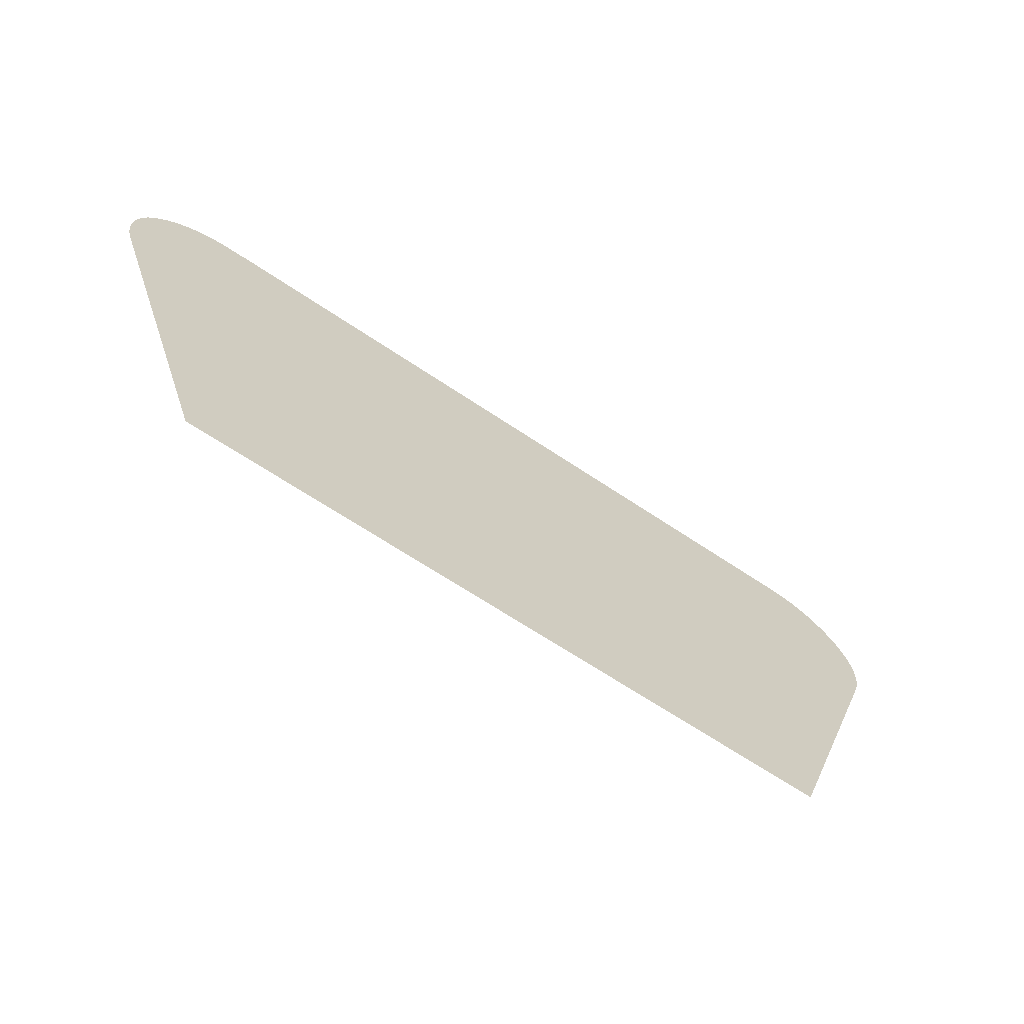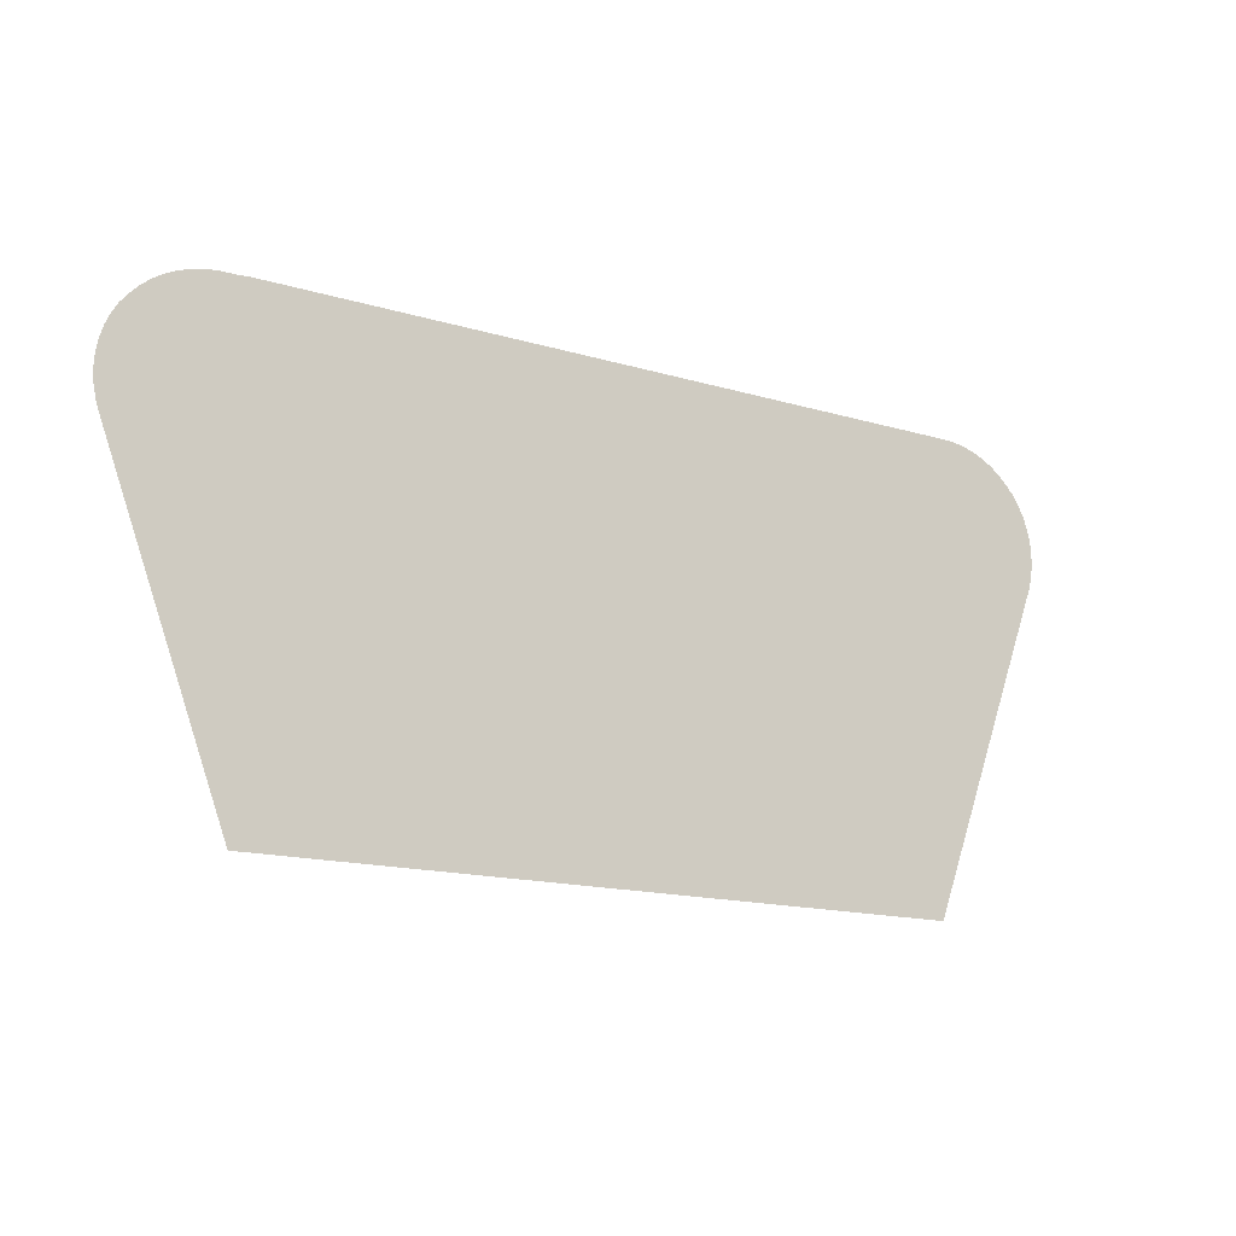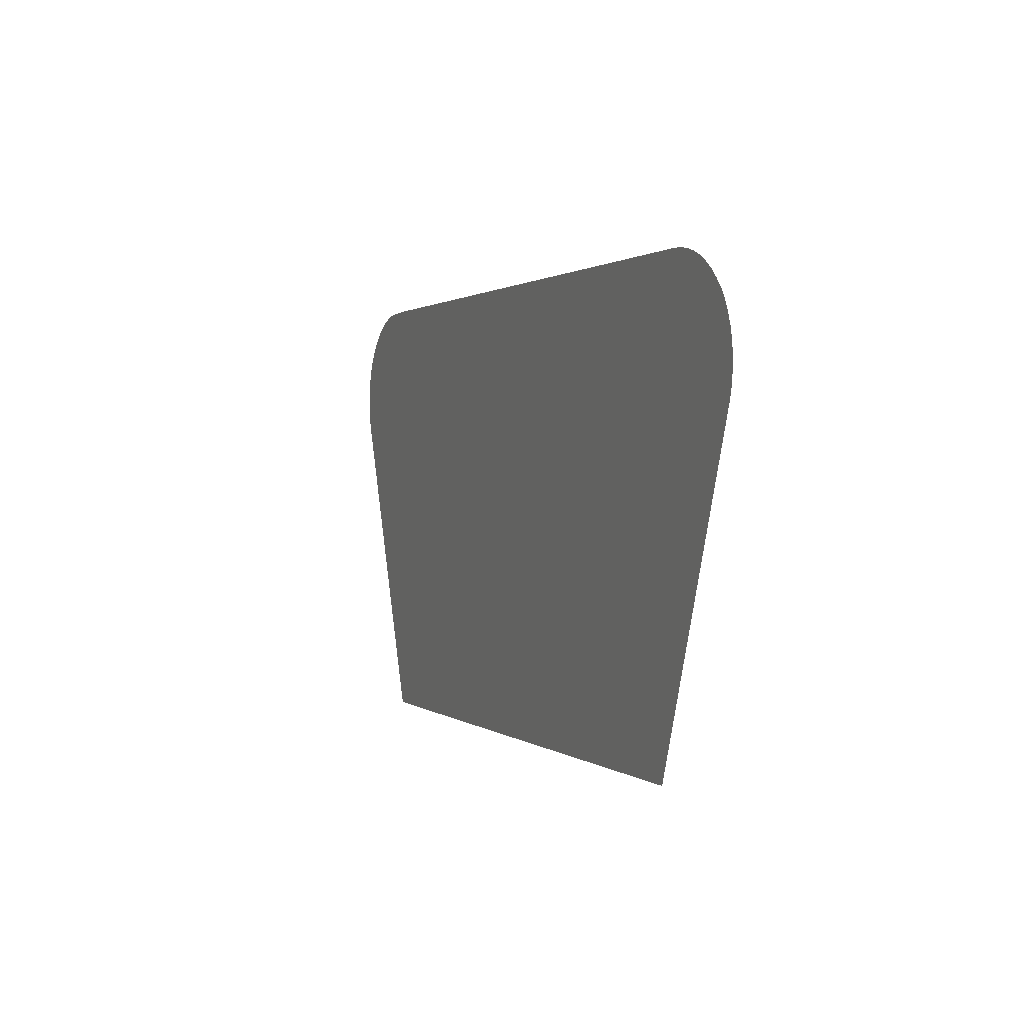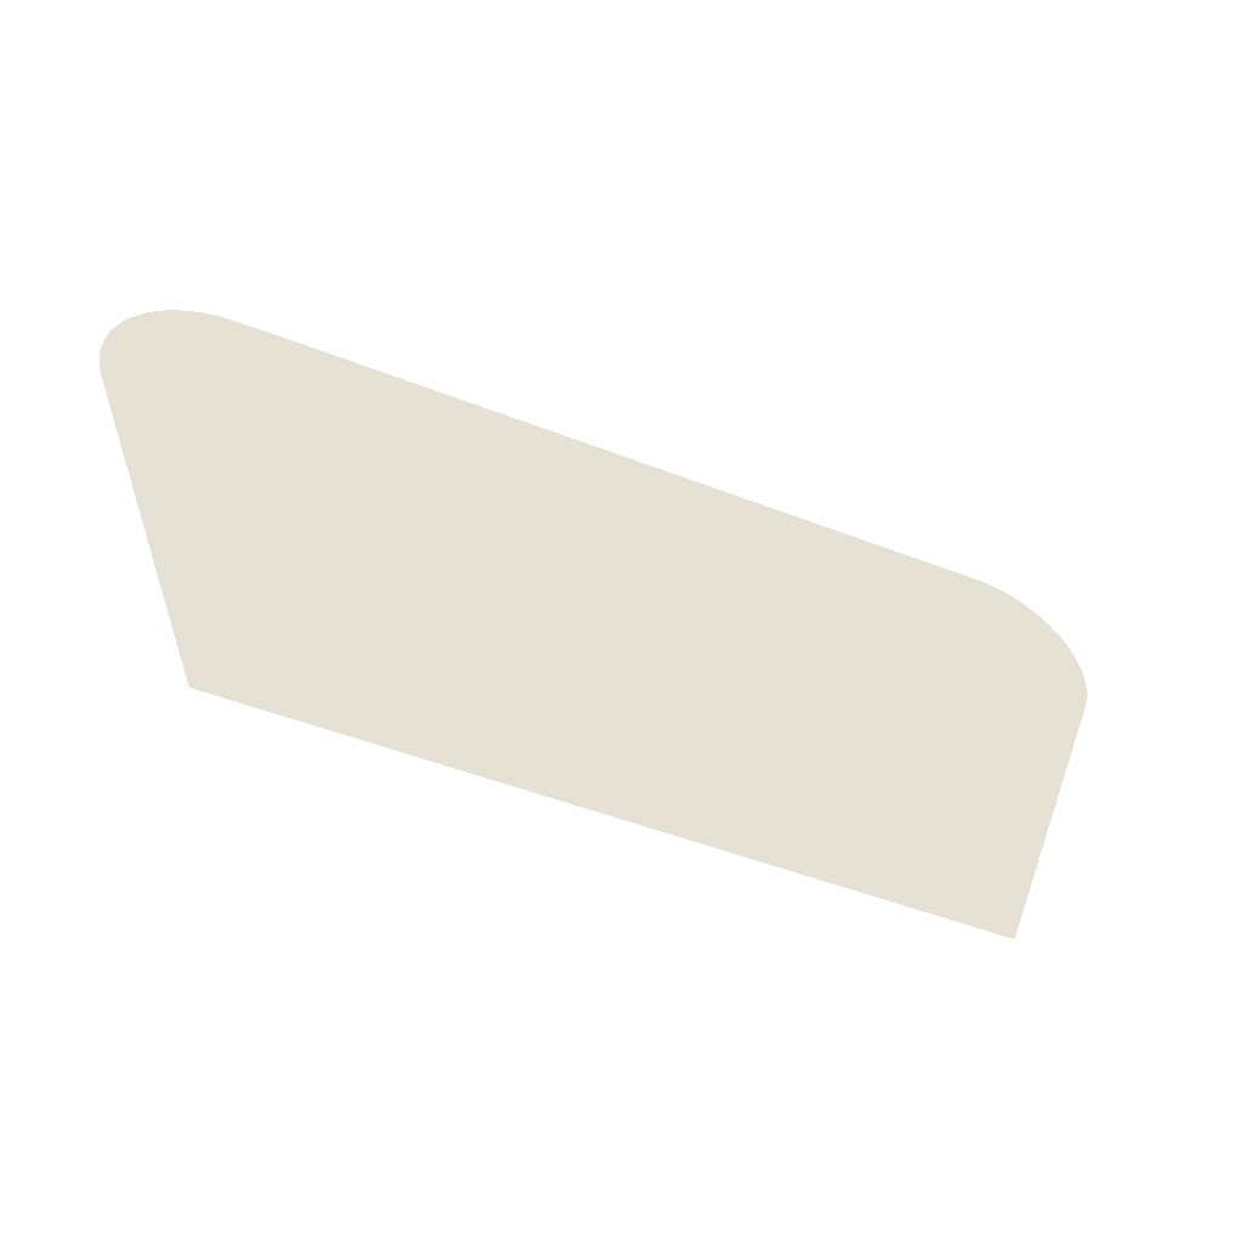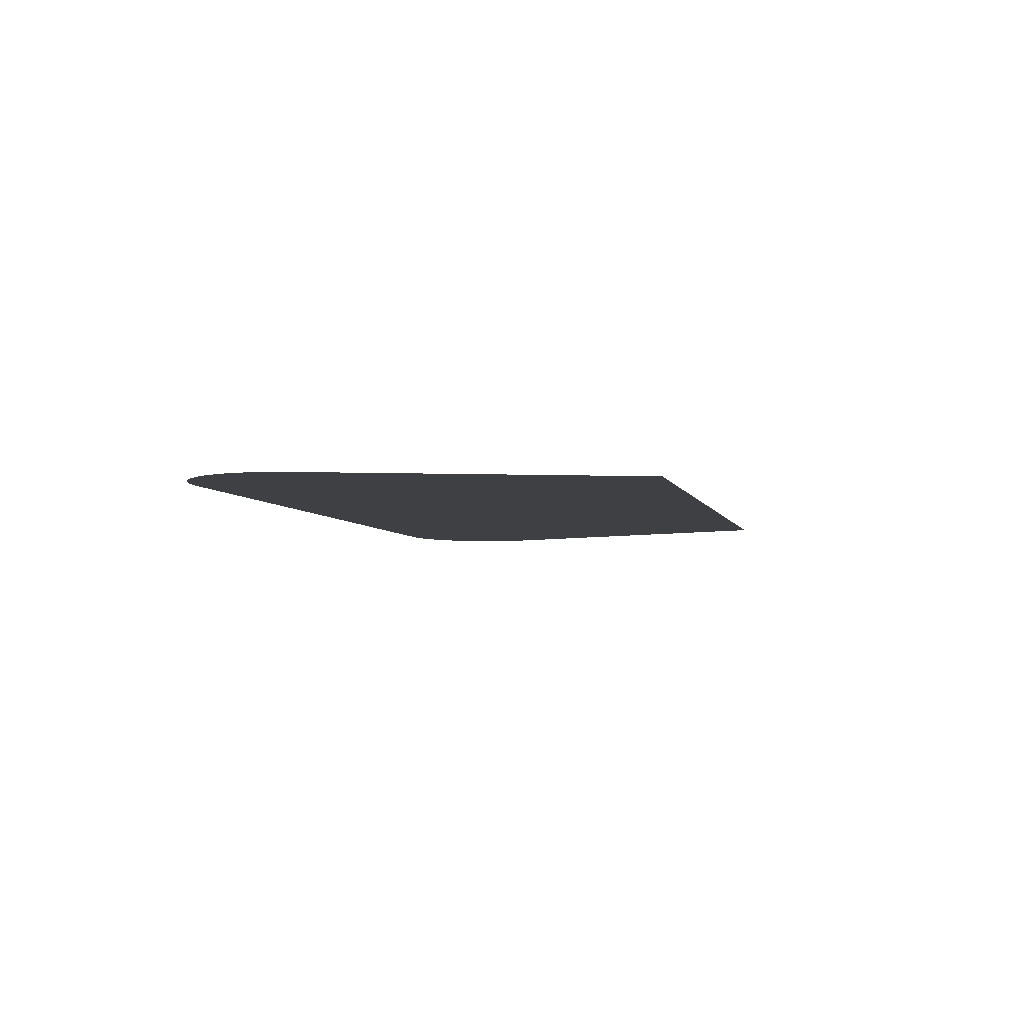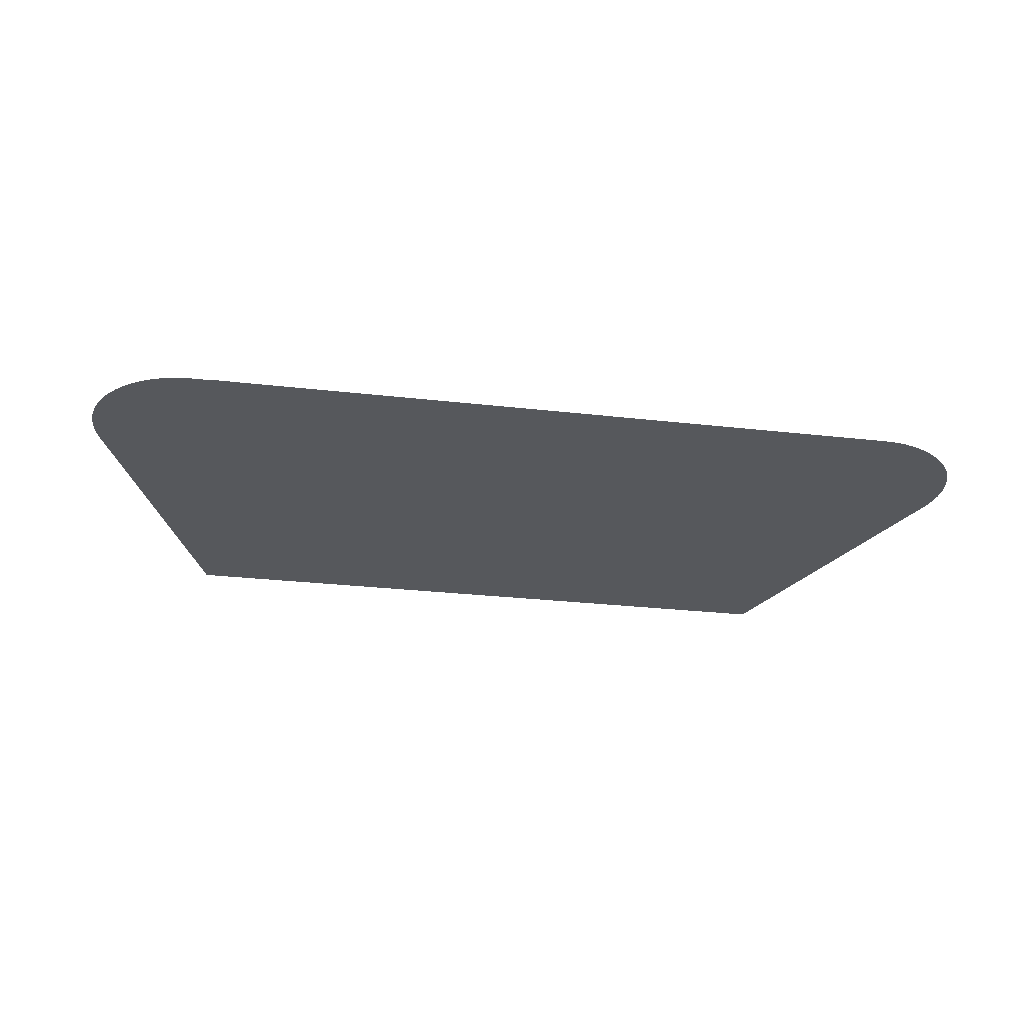
<metadata>
{"format":"obj","ext":"obj","renderer":"f3d","projection":"perspective","resolution":1024,"background":"white","views":[{"elev":-65.2,"azim":145.8,"up":"+Y"},{"elev":-15.3,"azim":147.5,"up":"+Y"},{"elev":1.0,"azim":-112.0,"up":"+Y"},{"elev":-48.8,"azim":156.4,"up":"+Y"},{"elev":-4.9,"azim":-76.1,"up":"+Z"},{"elev":-27.8,"azim":170.1,"up":"+Z"}]}
</metadata>
<code>
v -55.72 22.09 13.18
v -55.72 22.1 13.18
v -55.72 22.12 13.18
v -55.78 22.31 13.18
v -55.78 22.32 13.18
v -55.78 22.34 13.18
v -55.81 22.53 13.18
v -55.81 22.55 13.18
v -55.81 22.56 13.18
v -55.81 22.75 13.18
v -55.81 22.78 13.18
v -55.81 22.81 13.18
v -55.79 23 13.18
v -55.74 23.21 13.18
v -55.73 23.24 13.18
v -55.66 23.41 13.18
v -55.66 23.42 13.18
v -55.65 23.44 13.18
v -55.57 23.6 13.18
v -55.56 23.61 13.18
v -55.55 23.63 13.18
v -55.45 23.78 13.18
v -55.44 23.79 13.18
v -55.4 23.83 13.18
v -55.3 23.95 13.18
v -55.14 24.09 13.18
v -54.97 24.22 13.18
v -54.78 24.33 13.18
v -54.58 24.42 13.18
v -54.37 24.48 13.18
v -54.15 24.52 13.18
v -53.92 24.53 13.18
v -40.85 24.55 13.18
v -40.72 24.53 13.18
v -40.39 24.53 13.18
v -40.17 24.51 13.18
v -39.95 24.46 13.18
v -39.75 24.38 13.18
v -39.55 24.29 13.18
v -39.37 24.17 13.18
v -39.2 24.03 13.18
v -39.05 23.88 13.18
v -38.96 23.76 13.18
v -38.91 23.72 13.18
v -38.8 23.53 13.18
v -38.72 23.34 13.18
v -38.71 23.31 13.18
v -38.65 23.13 13.18
v -38.65 23.13 13.18
v -38.65 23.1 13.18
v -38.61 22.92 13.18
v -38.61 22.91 13.18
v -38.61 22.89 13.18
v -38.6 22.7 13.18
v -38.6 22.68 13.18
v -38.6 22.67 13.18
v -38.61 22.48 13.18
v -38.61 22.45 13.18
v -38.65 22.23 13.18
v -38.66 22.2 13.18
v -38.72 22.01 13.18
v -40.9 16.13 13.18
v -53.51 16.13 13.18
f 2 1 3
f 6 4 3
f 5 4 6
f 7 6 12
f 8 7 9
f 9 12 10
f 9 7 12
f 11 10 12
f 12 6 3
f 13 15 14
f 13 12 15
f 15 24 18
f 16 15 18
f 17 16 18
f 24 22 21
f 19 24 21
f 20 19 21
f 18 24 19
f 15 12 24
f 23 22 24
f 24 12 3
f 25 24 26
f 26 24 27
f 27 24 28
f 28 24 3
f 29 28 3
f 30 29 3
f 31 30 3
f 32 31 3
f 1 32 3
f 1 63 32
f 32 63 33
f 58 57 60
f 41 43 42
f 41 40 43
f 40 39 43
f 57 56 54
f 50 43 53
f 53 43 54
f 47 46 45
f 44 43 45
f 43 47 45
f 50 48 47
f 50 49 48
f 43 50 47
f 53 51 50
f 43 57 54
f 51 53 52
f 60 57 43
f 61 60 43
f 54 56 55
f 39 61 43
f 39 38 61
f 60 59 58
f 61 38 37
f 36 61 37
f 36 35 61
f 61 35 34
f 33 61 34
f 33 62 61
f 33 63 62

</code>
